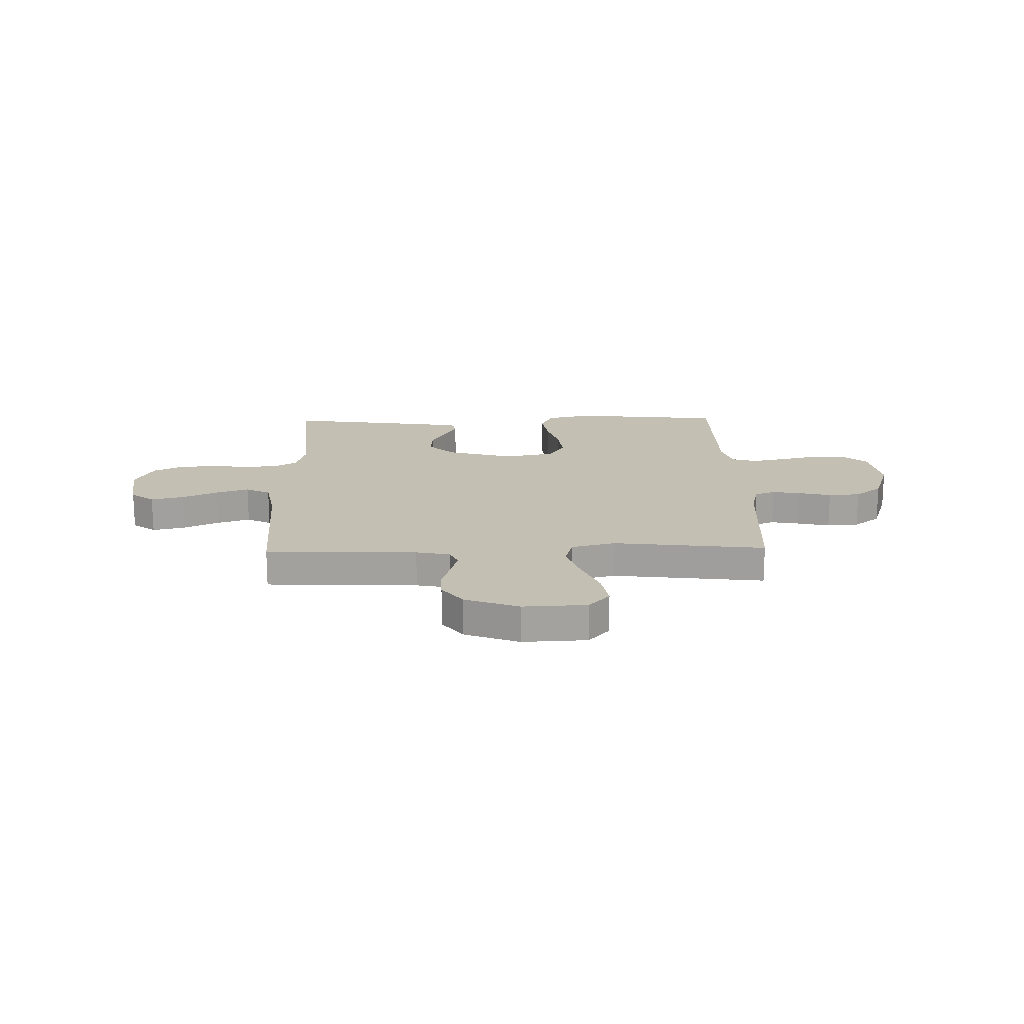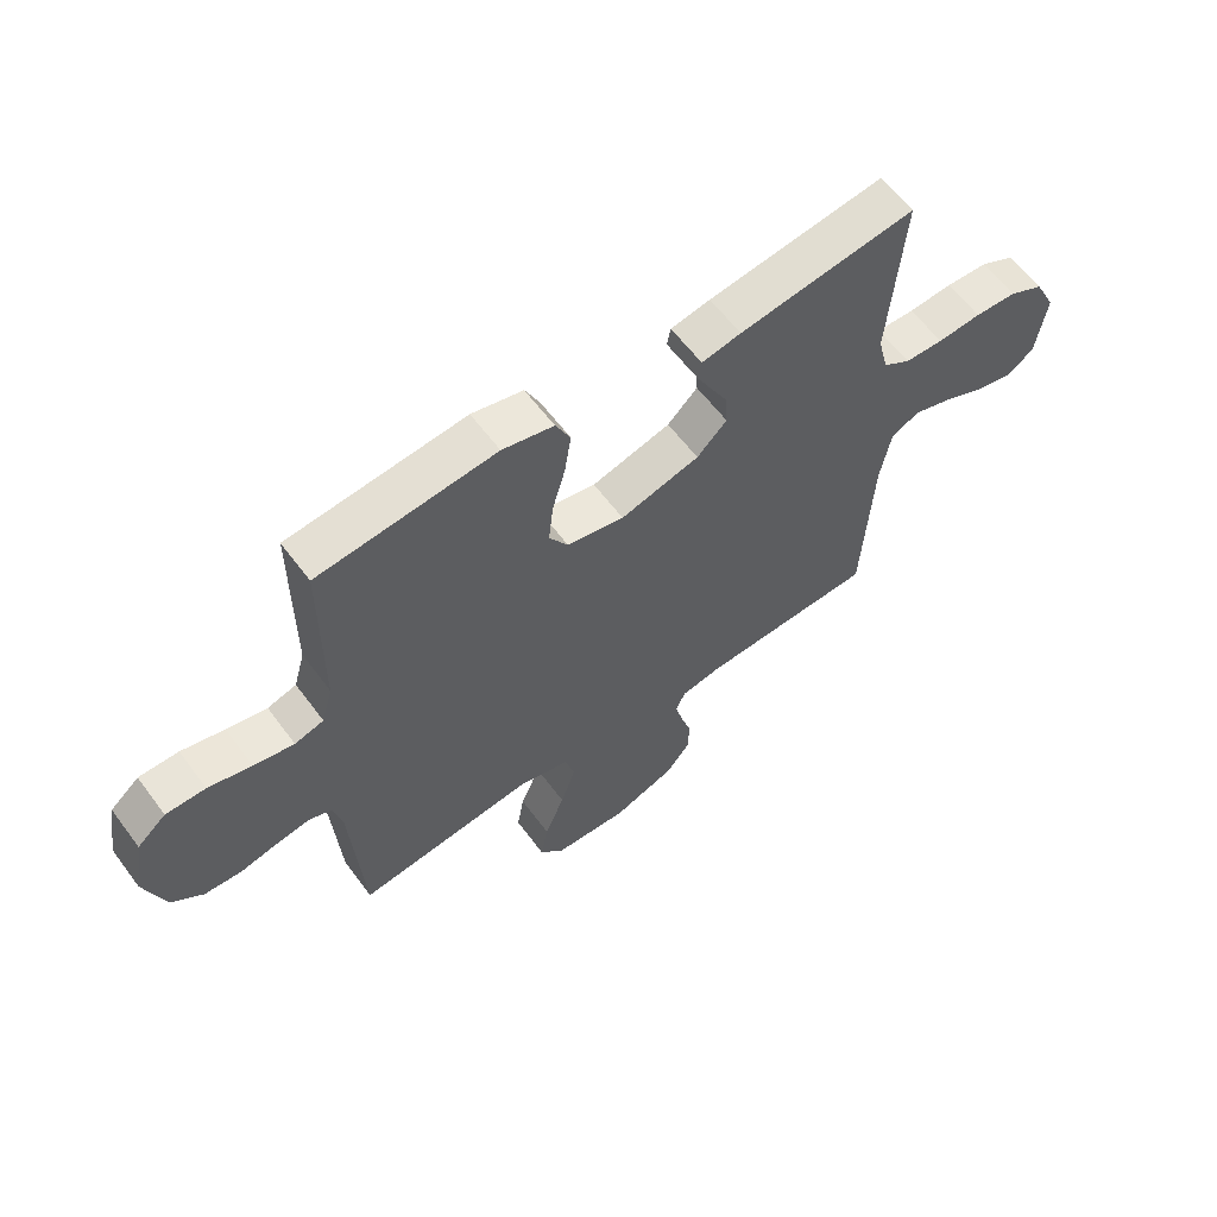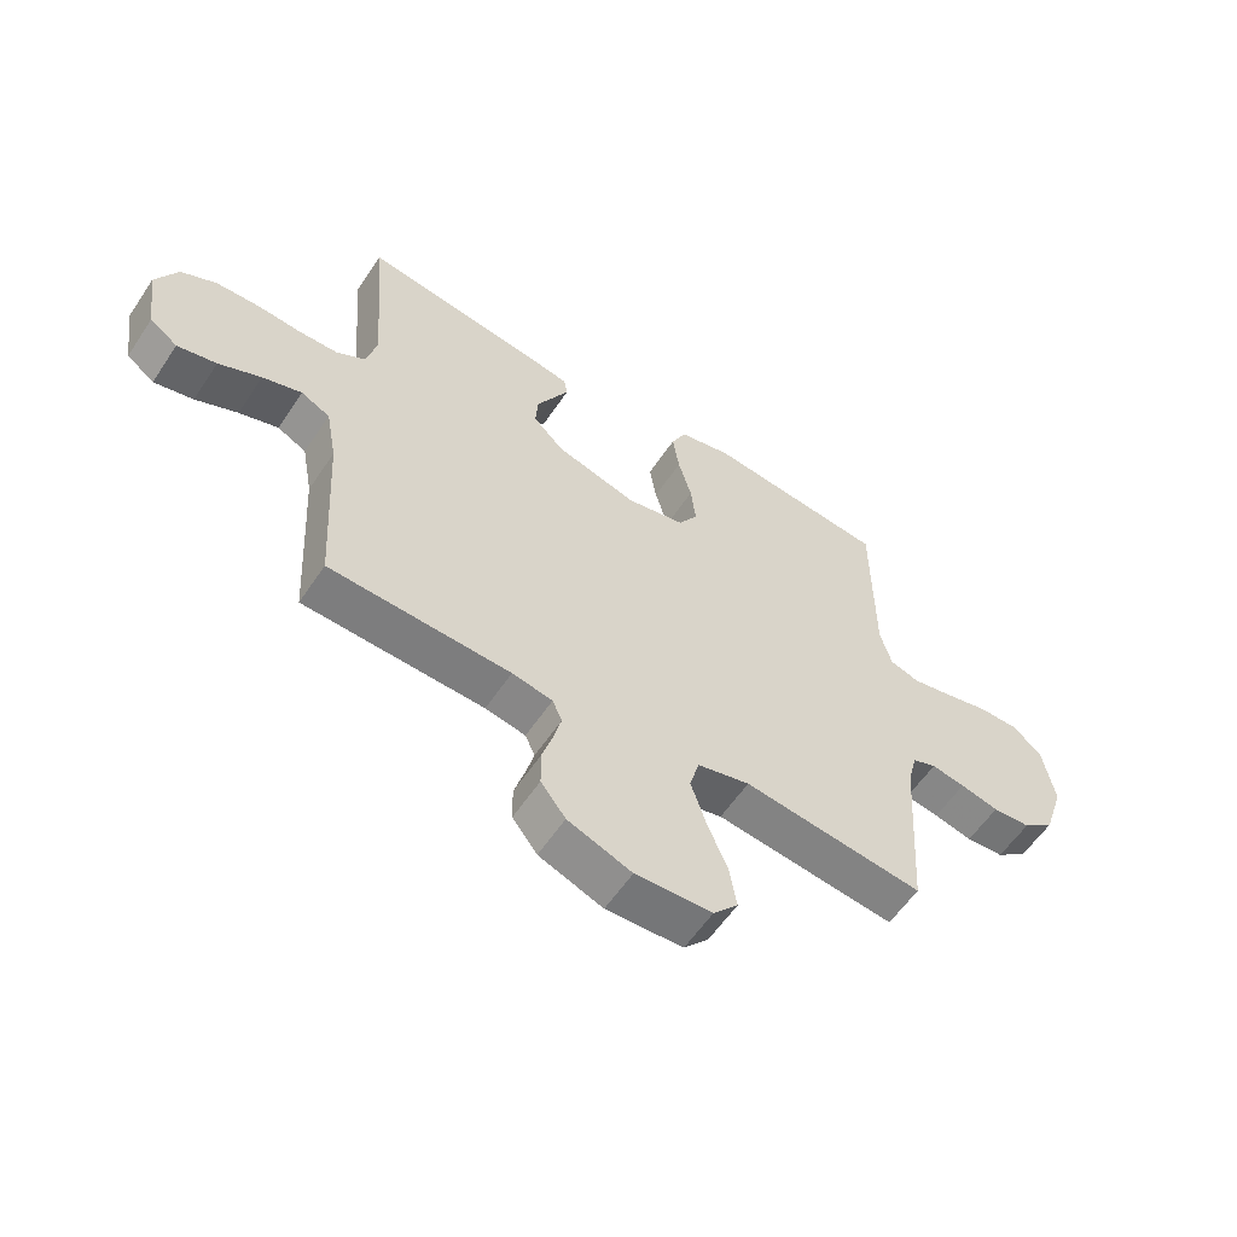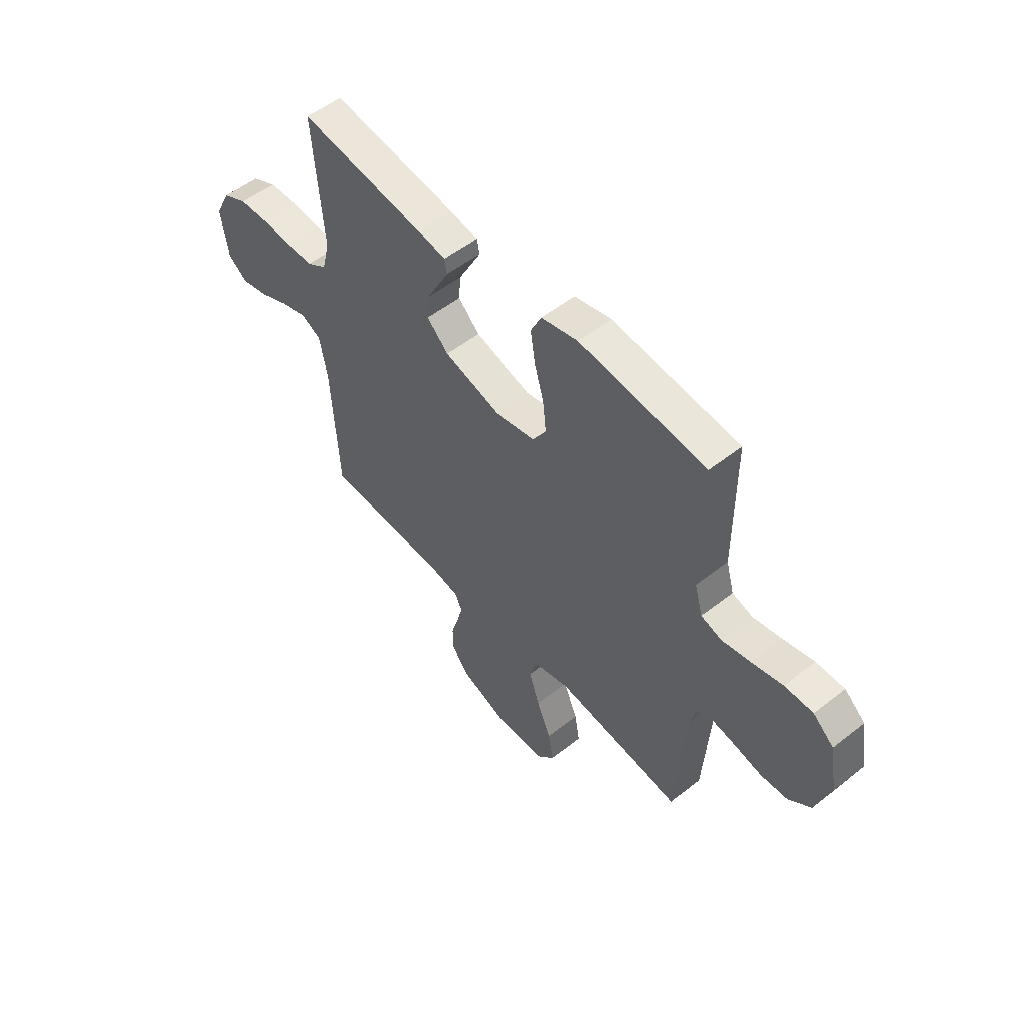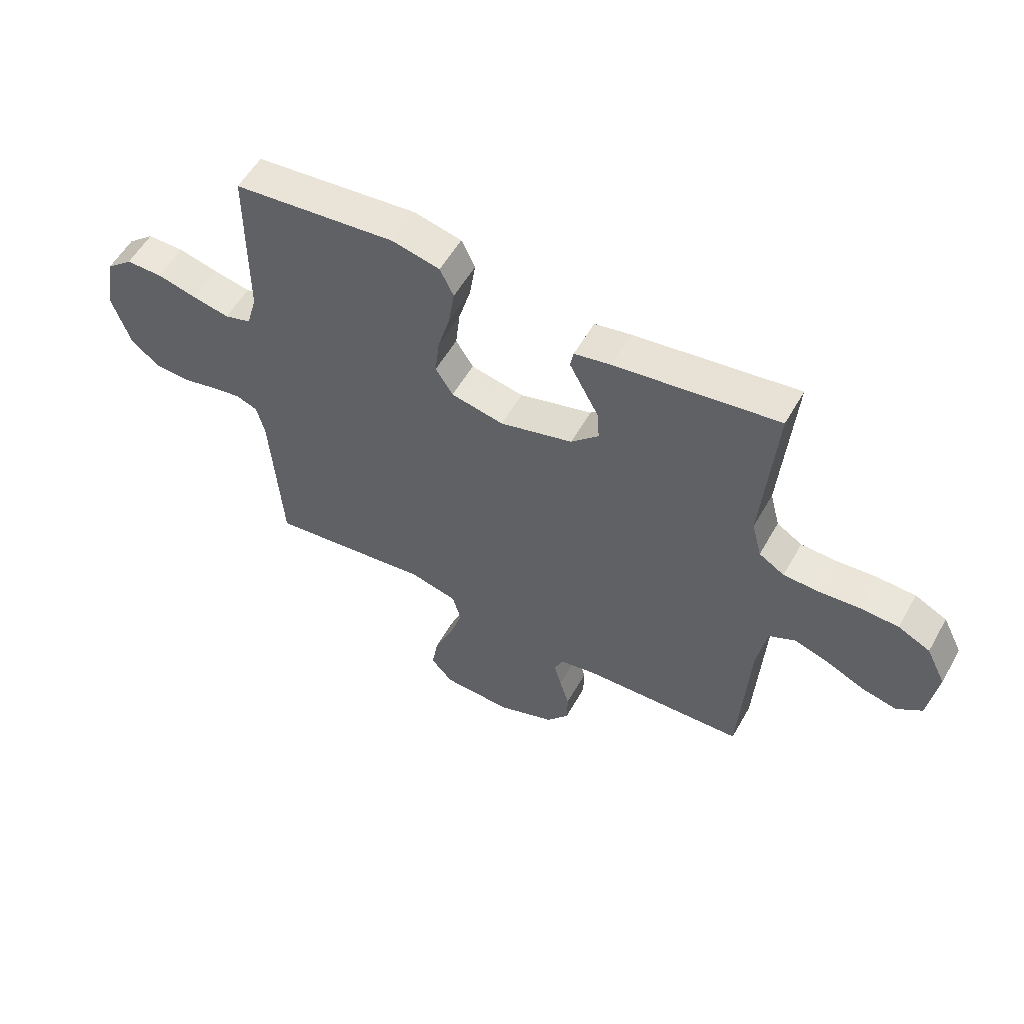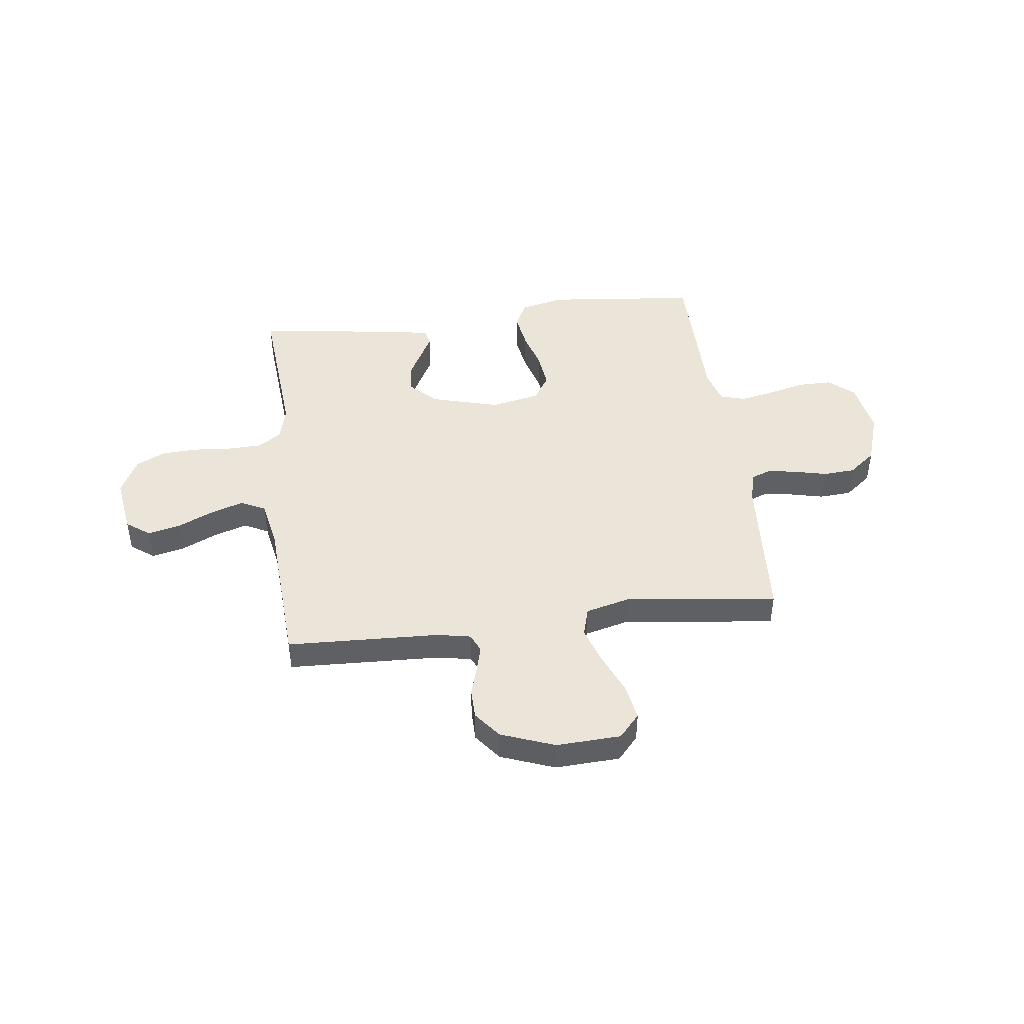
<metadata>
{"format":"obj","ext":"obj","renderer":"f3d","projection":"perspective","resolution":1024,"background":"white","views":[{"elev":17.9,"azim":178.7,"up":"+Y"},{"elev":60.4,"azim":-36.5,"up":"+Z"},{"elev":-58.1,"azim":146.5,"up":"+Z"},{"elev":53.1,"azim":-130.1,"up":"+Z"},{"elev":55.8,"azim":29.2,"up":"+Z"},{"elev":44.9,"azim":172.8,"up":"+Y"}]}
</metadata>
<code>
v -0.5 0.07 0.5
v -0.2 0.07 0.531
v -0.113 0.07 0.511
v -0.088 0.07 0.459
v -0.099 0.07 0.388
v -0.121 0.07 0.311
v -0.129 0.07 0.24
v -0.097 0.07 0.189
v 0 0.07 0.169
v 0.134 0.07 0.206
v 0.185 0.07 0.256
v 0.181 0.07 0.312
v 0.152 0.07 0.366
v 0.127 0.07 0.413
v 0.133 0.07 0.445
v 0.2 0.07 0.458
v 0.5 0.07 0.5
v 0.476 0.07 0.2
v 0.494 0.07 0.129
v 0.541 0.07 0.1
v 0.606 0.07 0.098
v 0.68 0.07 0.104
v 0.751 0.07 0.101
v 0.81 0.07 0.072
v 0.846 0.07 0
v 0.829 0.07 -0.113
v 0.783 0.07 -0.147
v 0.718 0.07 -0.132
v 0.648 0.07 -0.1
v 0.583 0.07 -0.079
v 0.535 0.07 -0.103
v 0.517 0.07 -0.2
v 0.5 0.07 -0.5
v 0.2 0.07 -0.512
v 0.133 0.07 -0.525
v 0.117 0.07 -0.561
v 0.13 0.07 -0.611
v 0.148 0.07 -0.67
v 0.147 0.07 -0.729
v 0.106 0.07 -0.782
v 0 0.07 -0.822
v -0.127 0.07 -0.816
v -0.168 0.07 -0.77
v -0.156 0.07 -0.7
v -0.122 0.07 -0.619
v -0.097 0.07 -0.543
v -0.113 0.07 -0.486
v -0.2 0.07 -0.464
v -0.5 0.07 -0.5
v -0.52 0.07 -0.2
v -0.535 0.07 -0.139
v -0.575 0.07 -0.124
v -0.631 0.07 -0.134
v -0.695 0.07 -0.149
v -0.758 0.07 -0.145
v -0.811 0.07 -0.103
v -0.845 0.07 0
v -0.826 0.07 0.108
v -0.777 0.07 0.15
v -0.71 0.07 0.15
v -0.637 0.07 0.132
v -0.569 0.07 0.118
v -0.52 0.07 0.133
v -0.501 0.07 0.2
v -0.5 0 0.5
v -0.2 0 0.531
v -0.113 0 0.511
v -0.088 0 0.459
v -0.099 0 0.388
v -0.121 0 0.311
v -0.129 0 0.24
v -0.097 0 0.189
v 0 0 0.169
v 0.134 0 0.206
v 0.185 0 0.256
v 0.181 0 0.312
v 0.152 0 0.366
v 0.127 0 0.413
v 0.133 0 0.445
v 0.2 0 0.458
v 0.5 0 0.5
v 0.476 0 0.2
v 0.494 0 0.129
v 0.541 0 0.1
v 0.606 0 0.098
v 0.68 0 0.104
v 0.751 0 0.101
v 0.81 0 0.072
v 0.846 0 0
v 0.829 0 -0.113
v 0.783 0 -0.147
v 0.718 0 -0.132
v 0.648 0 -0.1
v 0.583 0 -0.079
v 0.535 0 -0.103
v 0.517 0 -0.2
v 0.5 0 -0.5
v 0.2 0 -0.512
v 0.133 0 -0.525
v 0.117 0 -0.561
v 0.13 0 -0.611
v 0.148 0 -0.67
v 0.147 0 -0.729
v 0.106 0 -0.782
v 0 0 -0.822
v -0.127 0 -0.816
v -0.168 0 -0.77
v -0.156 0 -0.7
v -0.122 0 -0.619
v -0.097 0 -0.543
v -0.113 0 -0.486
v -0.2 0 -0.464
v -0.5 0 -0.5
v -0.52 0 -0.2
v -0.535 0 -0.139
v -0.575 0 -0.124
v -0.631 0 -0.134
v -0.695 0 -0.149
v -0.758 0 -0.145
v -0.811 0 -0.103
v -0.845 0 0
v -0.826 0 0.108
v -0.777 0 0.15
v -0.71 0 0.15
v -0.637 0 0.132
v -0.569 0 0.118
v -0.52 0 0.133
v -0.501 0 0.2
f 58 59 60 61
f 58 61 62
f 57 58 62
f 56 57 62 63
f 53 54 55 56
f 52 53 56 63
f 48 49 50
f 47 48 50 51
f 42 43 44 45
f 42 45 46
f 41 42 46
f 40 41 46 47
f 37 38 39 40
f 36 37 40 47
f 32 33 34
f 31 32 34 35
f 26 27 28 29
f 26 29 30
f 25 26 30
f 24 25 30
f 21 22 23 24
f 20 21 24 30
f 19 20 30 31
f 15 16 17 18
f 12 13 14 15
f 12 15 18 19
f 3 4 5 6
f 3 6 7
f 64 1 2 3
f 64 3 7
f 51 52 63 64
f 51 64 7 8
f 35 36 47 51
f 35 51 8 9
f 31 35 9 10
f 11 12 19 31
f 10 11 31
f 125 124 123 122
f 126 125 122
f 126 122 121
f 127 126 121 120
f 120 119 118 117
f 127 120 117 116
f 114 113 112
f 115 114 112 111
f 109 108 107 106
f 110 109 106
f 110 106 105
f 111 110 105 104
f 104 103 102 101
f 111 104 101 100
f 98 97 96
f 99 98 96 95
f 93 92 91 90
f 94 93 90
f 94 90 89
f 94 89 88
f 88 87 86 85
f 94 88 85 84
f 95 94 84 83
f 82 81 80 79
f 79 78 77 76
f 83 82 79 76
f 70 69 68 67
f 71 70 67
f 67 66 65 128
f 71 67 128
f 128 127 116 115
f 72 71 128 115
f 115 111 100 99
f 73 72 115 99
f 74 73 99 95
f 95 83 76 75
f 95 75 74
f 1 65 66 2
f 2 66 67 3
f 3 67 68 4
f 4 68 69 5
f 5 69 70 6
f 6 70 71 7
f 7 71 72 8
f 8 72 73 9
f 9 73 74 10
f 10 74 75 11
f 11 75 76 12
f 12 76 77 13
f 13 77 78 14
f 14 78 79 15
f 15 79 80 16
f 16 80 81 17
f 17 81 82 18
f 18 82 83 19
f 19 83 84 20
f 20 84 85 21
f 21 85 86 22
f 22 86 87 23
f 23 87 88 24
f 24 88 89 25
f 25 89 90 26
f 26 90 91 27
f 27 91 92 28
f 28 92 93 29
f 29 93 94 30
f 30 94 95 31
f 31 95 96 32
f 32 96 97 33
f 33 97 98 34
f 34 98 99 35
f 35 99 100 36
f 36 100 101 37
f 37 101 102 38
f 38 102 103 39
f 39 103 104 40
f 40 104 105 41
f 41 105 106 42
f 42 106 107 43
f 43 107 108 44
f 44 108 109 45
f 45 109 110 46
f 46 110 111 47
f 47 111 112 48
f 48 112 113 49
f 49 113 114 50
f 50 114 115 51
f 51 115 116 52
f 52 116 117 53
f 53 117 118 54
f 54 118 119 55
f 55 119 120 56
f 56 120 121 57
f 57 121 122 58
f 58 122 123 59
f 59 123 124 60
f 60 124 125 61
f 61 125 126 62
f 62 126 127 63
f 63 127 128 64
f 64 128 65 1

</code>
